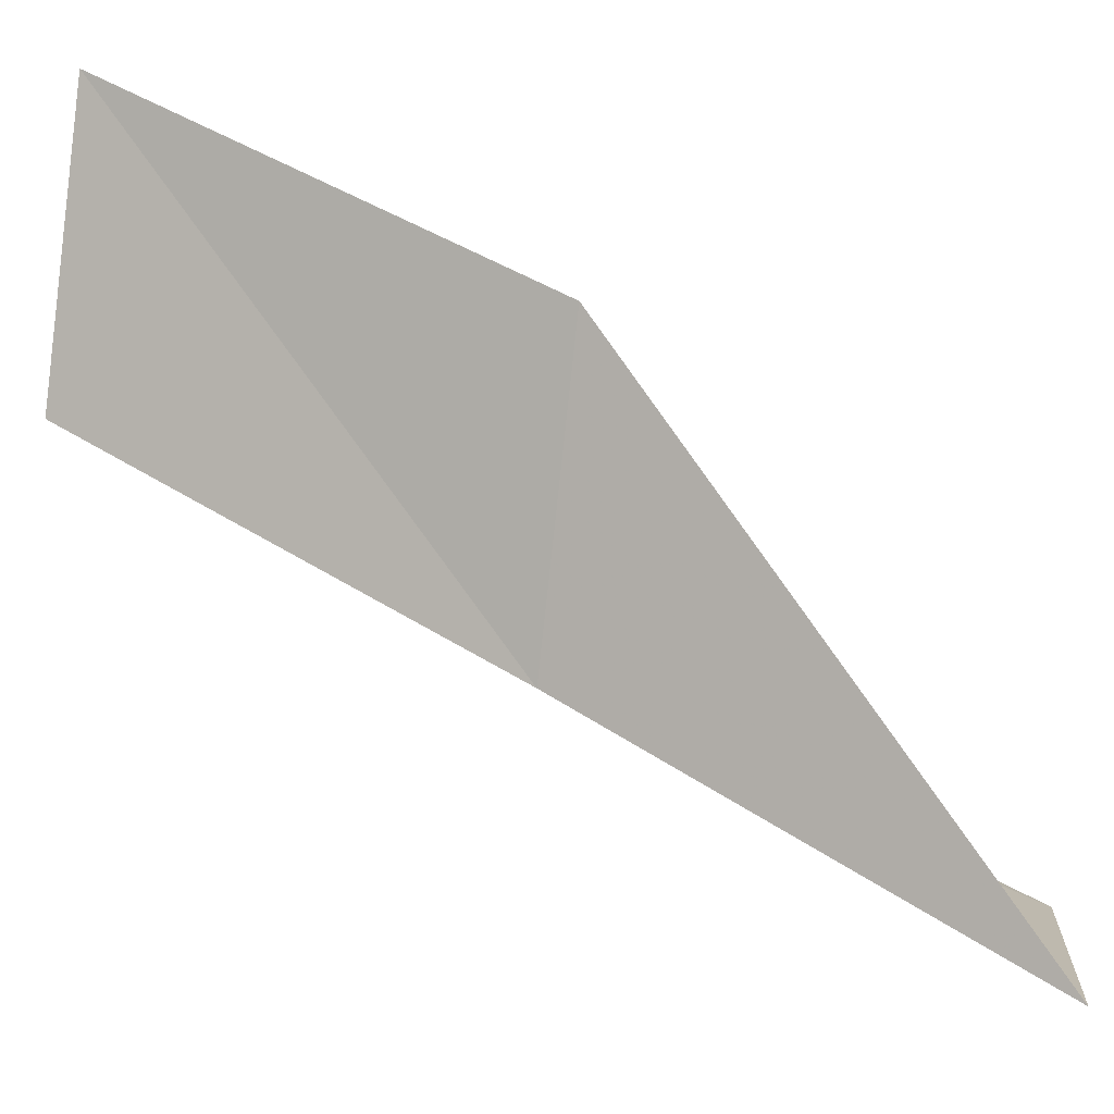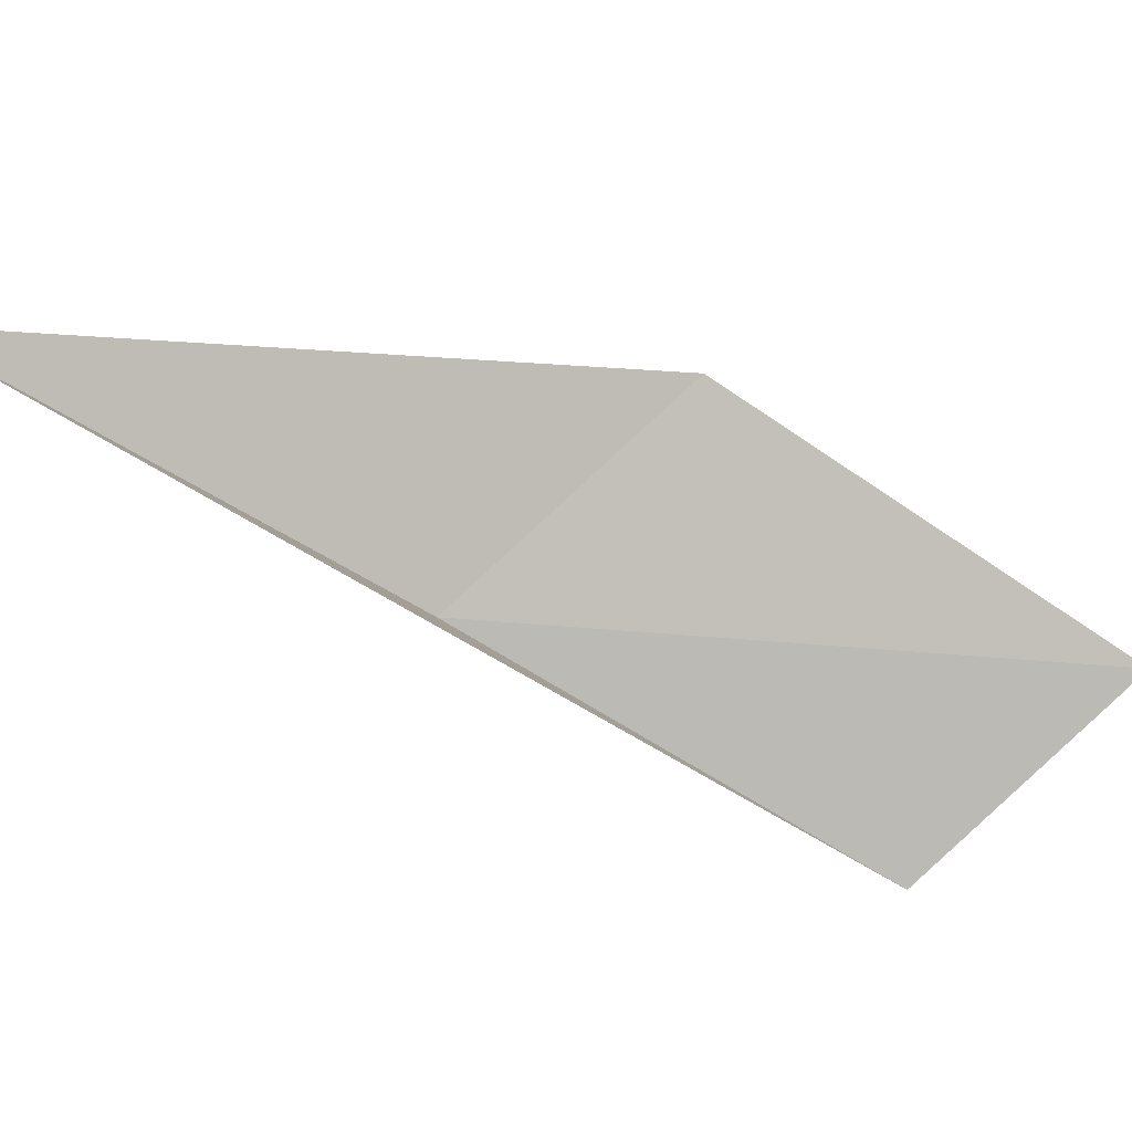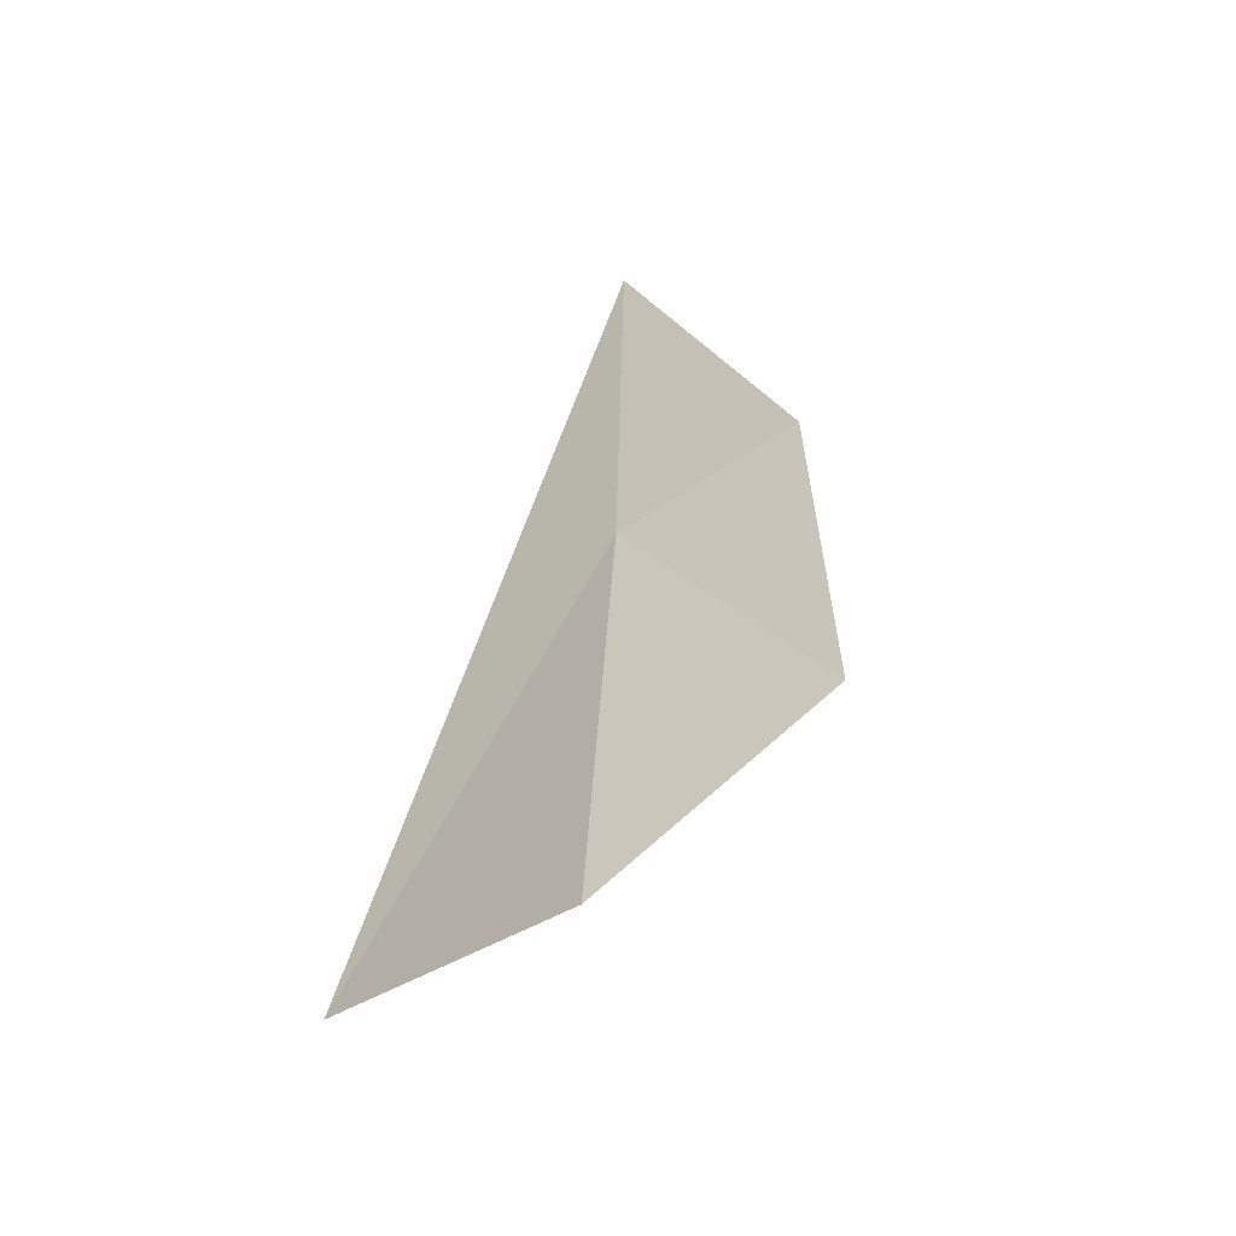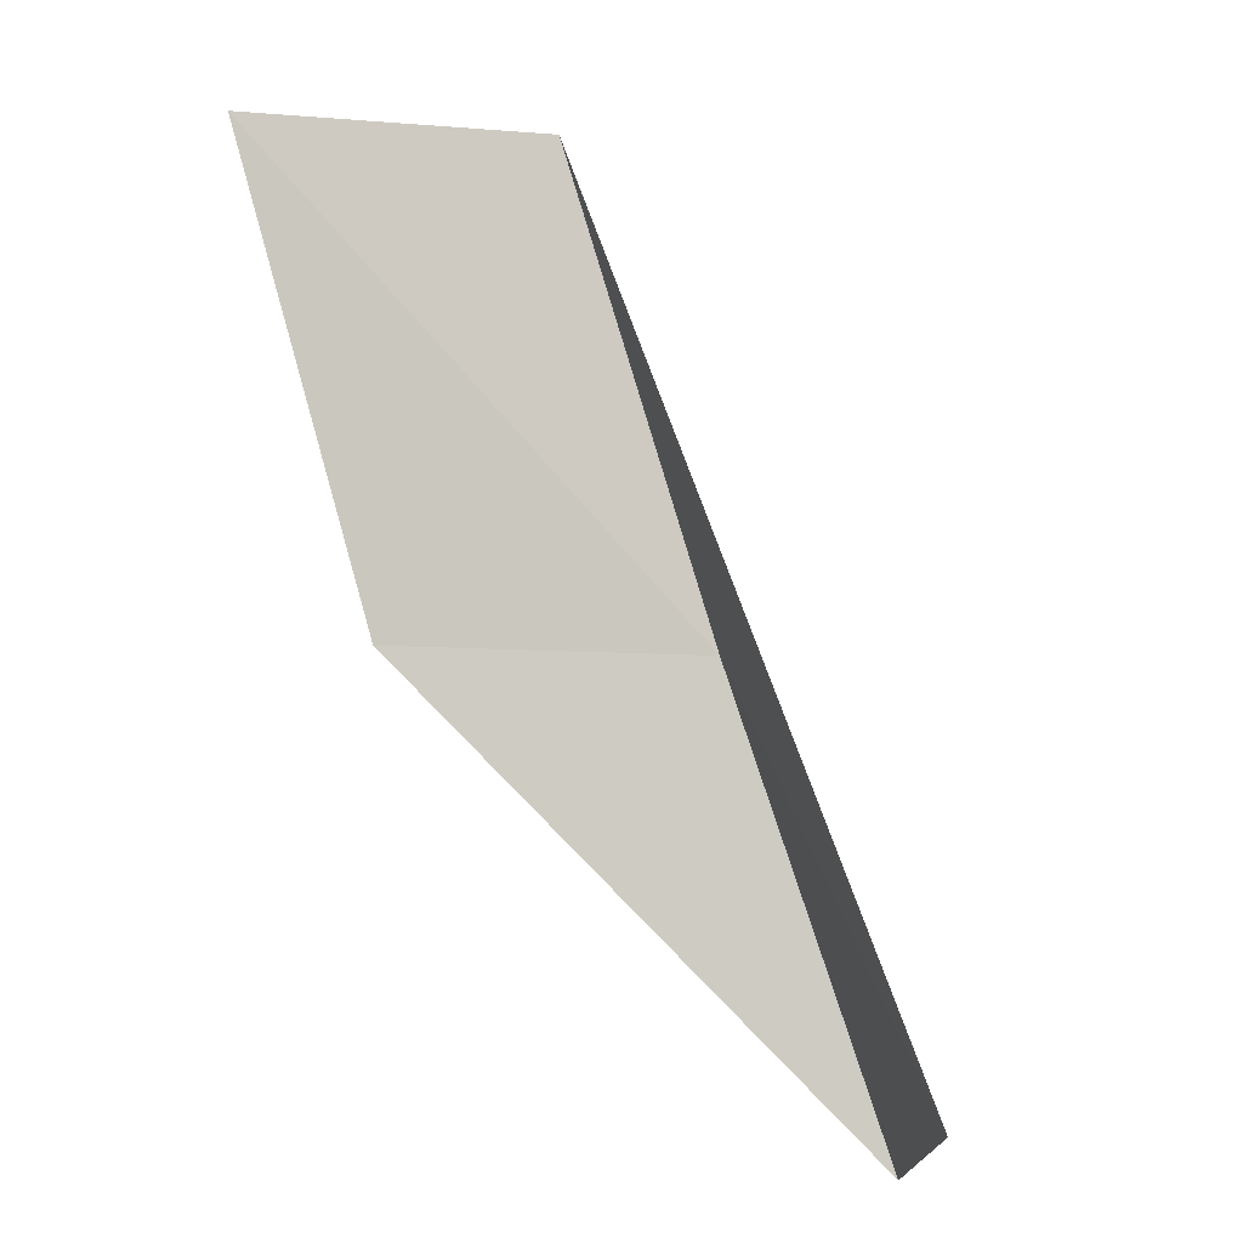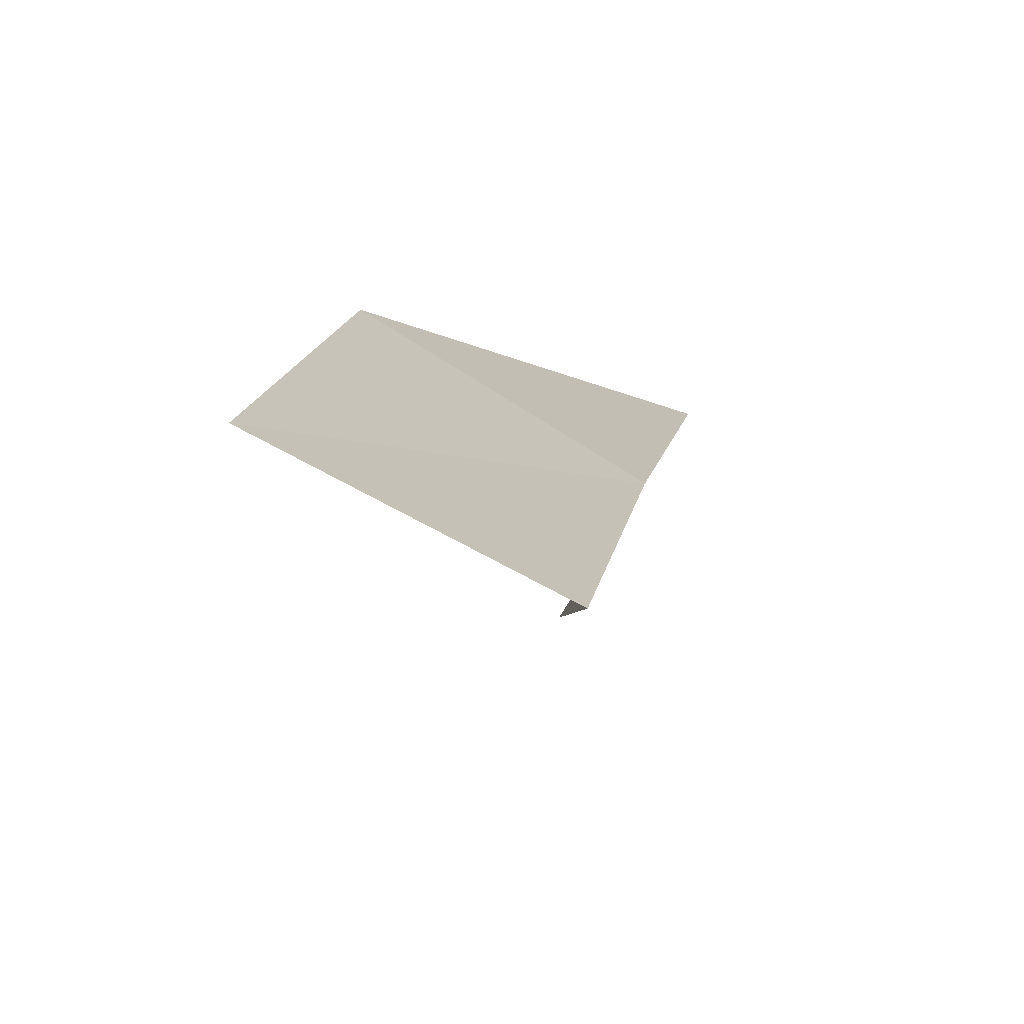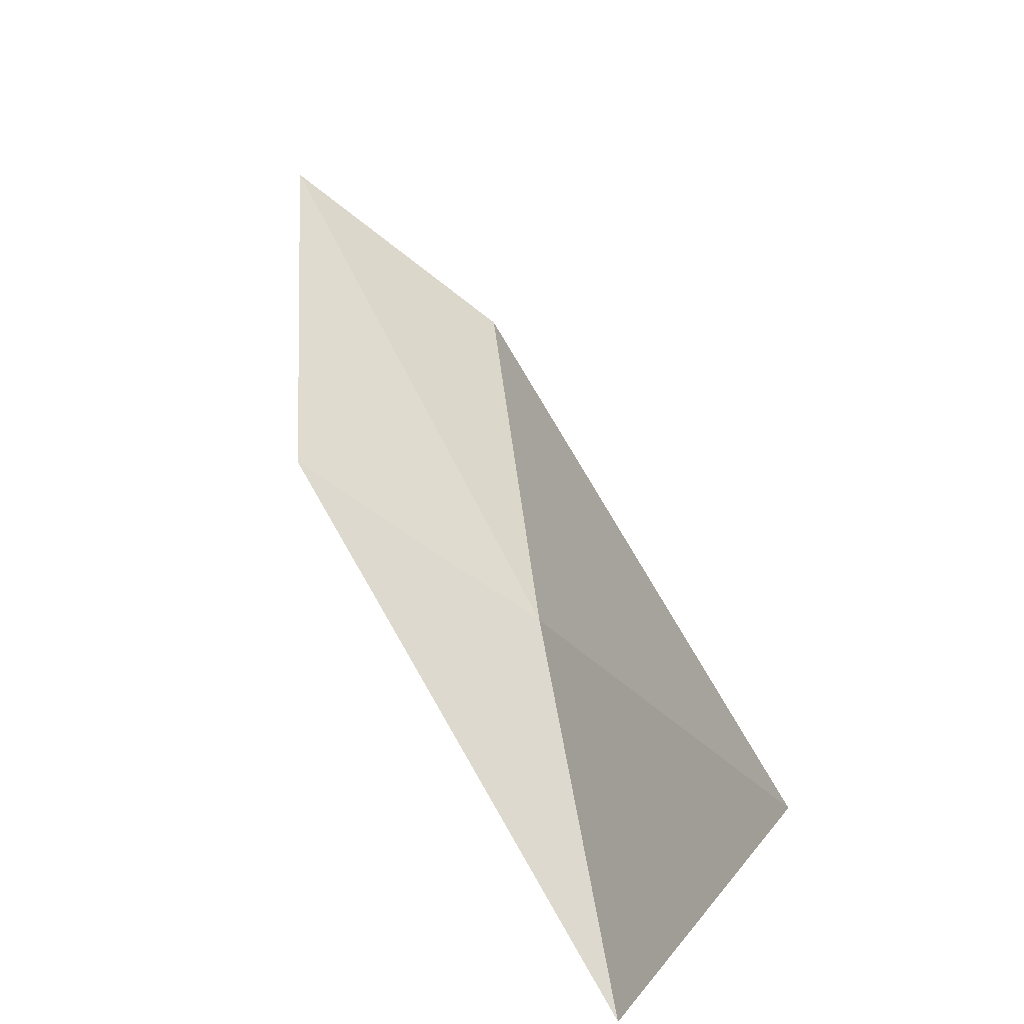
<metadata>
{"format":"obj","ext":"obj","renderer":"f3d","projection":"perspective","resolution":1024,"background":"white","views":[{"elev":65.3,"azim":97.3,"up":"+Y"},{"elev":-55.4,"azim":-148.3,"up":"+Y"},{"elev":-33.0,"azim":100.3,"up":"+Z"},{"elev":-19.3,"azim":-36.9,"up":"+Z"},{"elev":7.9,"azim":-16.6,"up":"+Y"},{"elev":-68.4,"azim":-67.2,"up":"+Z"}]}
</metadata>
<code>
v 18.65 24.73 74.54
v 16.6 24.43 79.05
v 13.99 25.87 79.05
v 15.98 26.36 74.54
v 19.26 22.66 70.03
v 20.76 24.88 70.03
f 1 4 3
f 1 3 2
f 1 6 4
f 1 2 5
f 1 5 6

</code>
